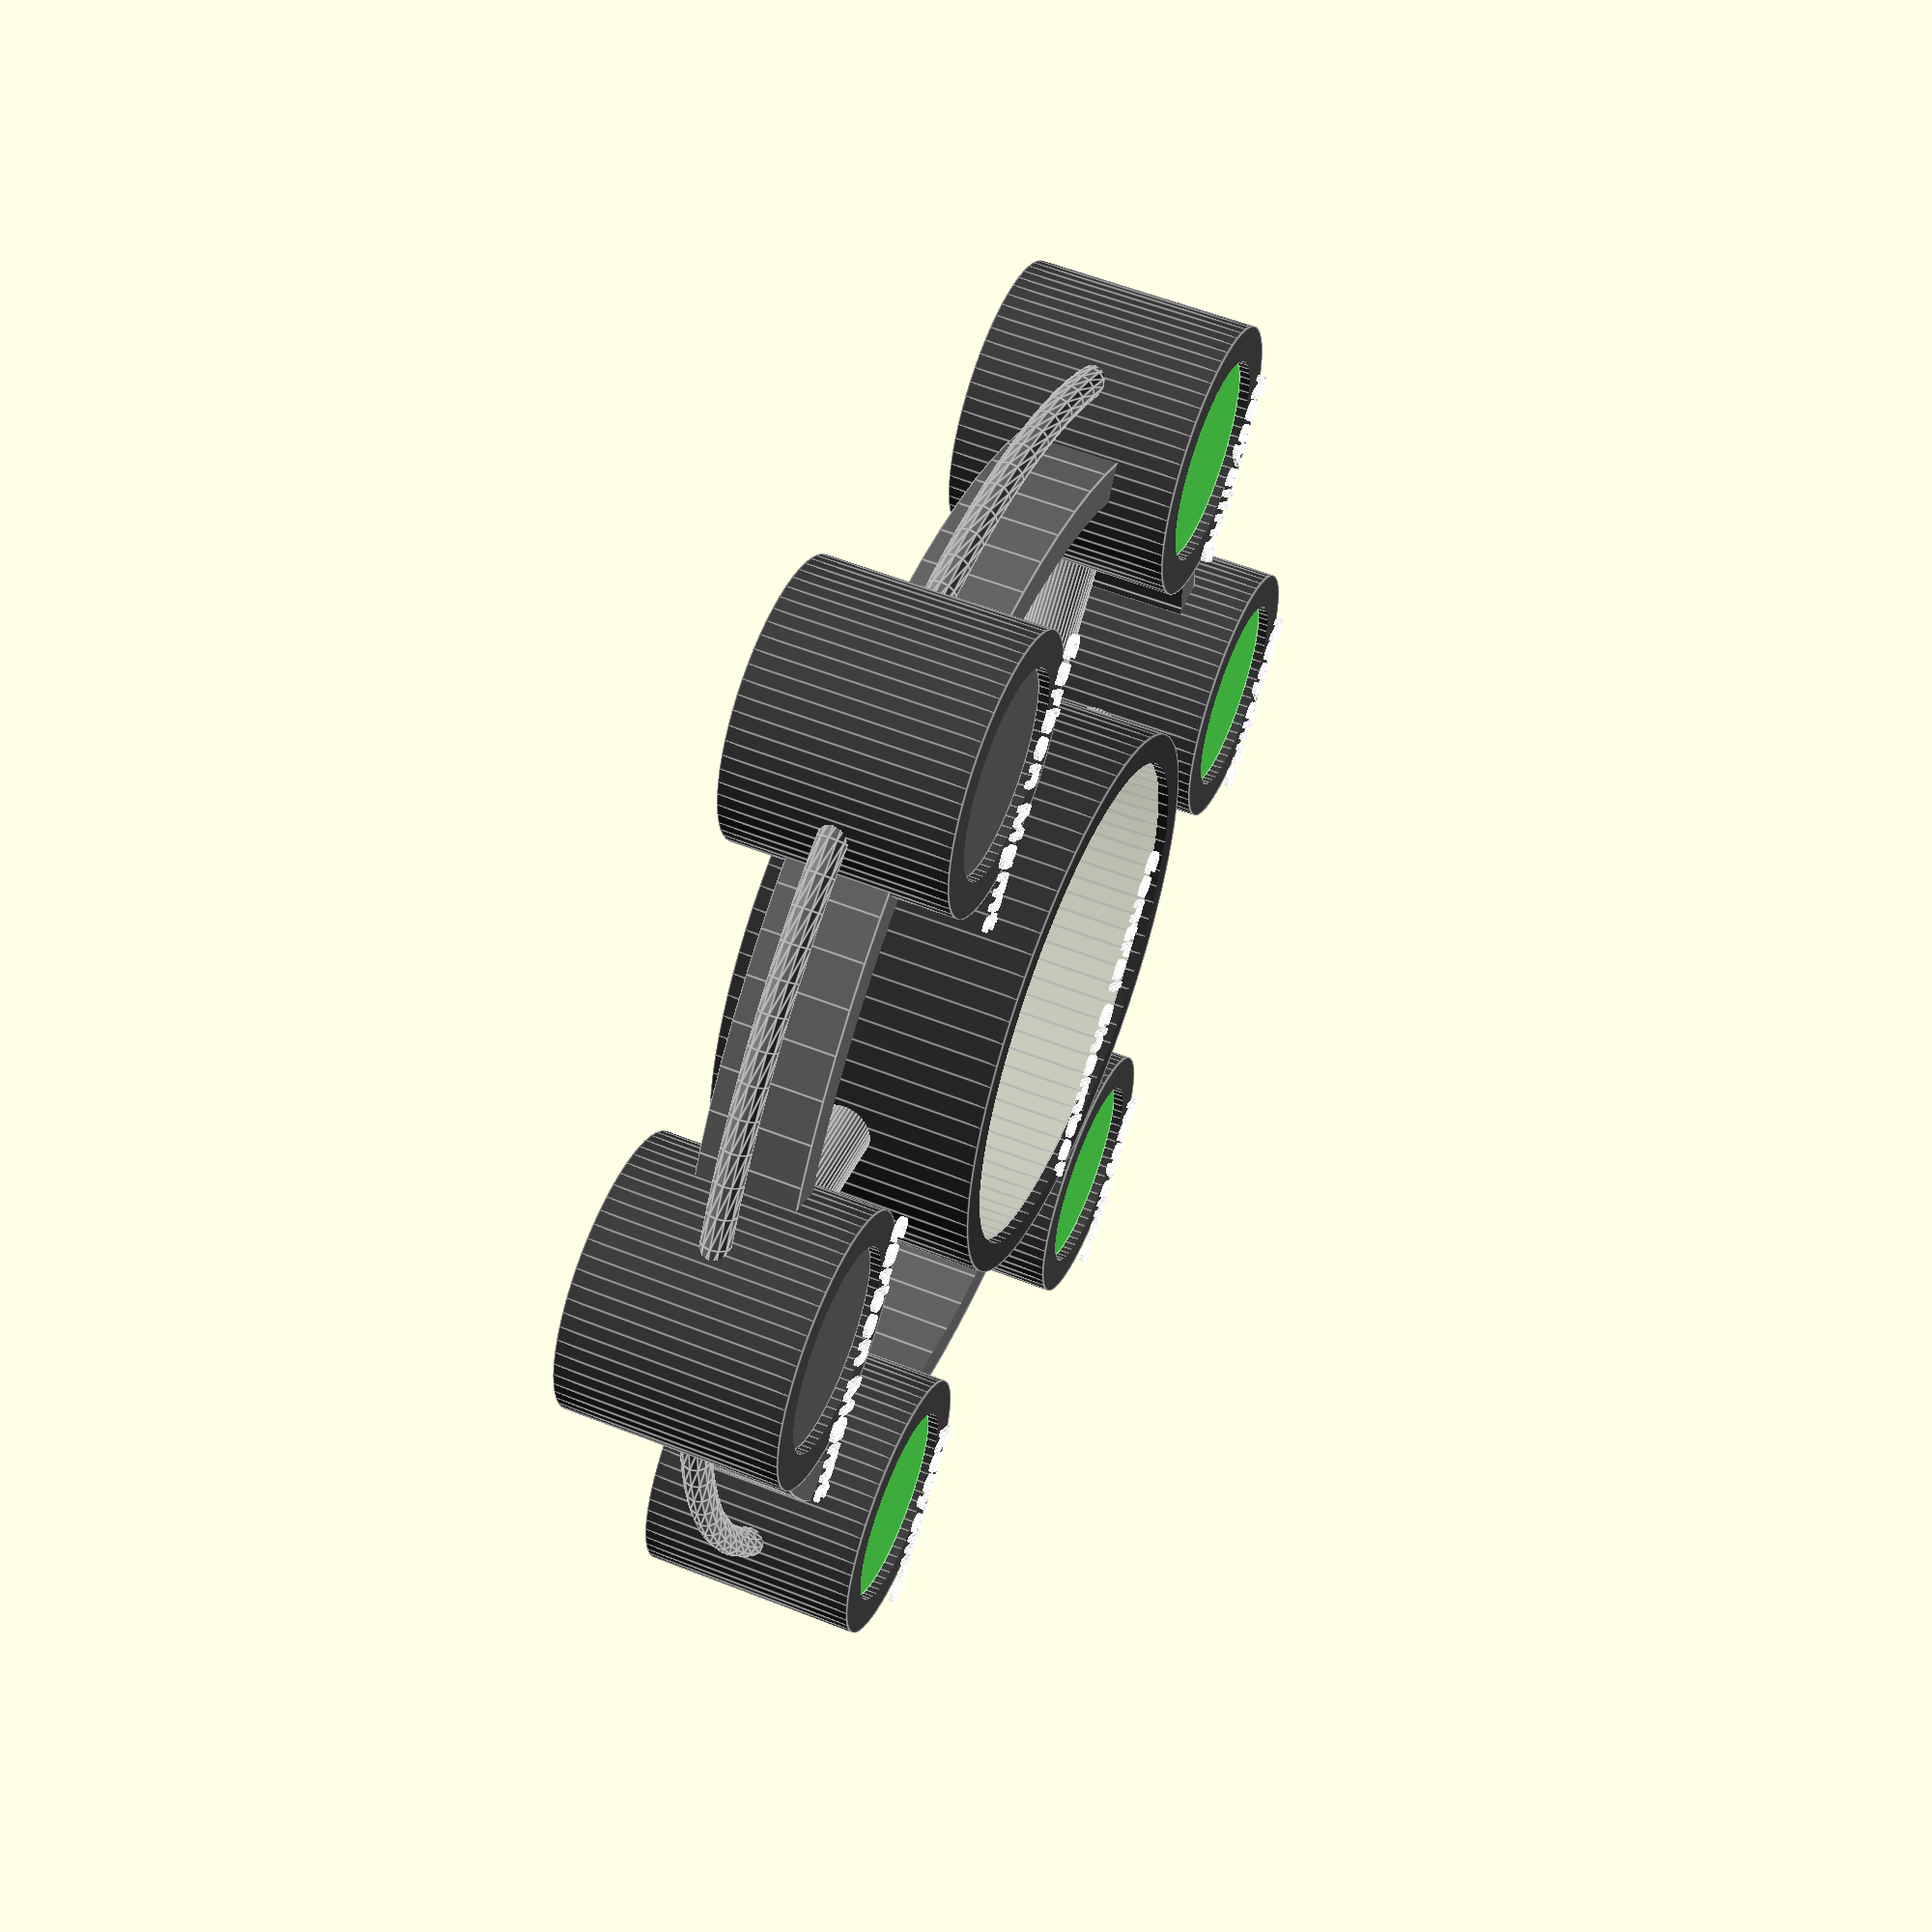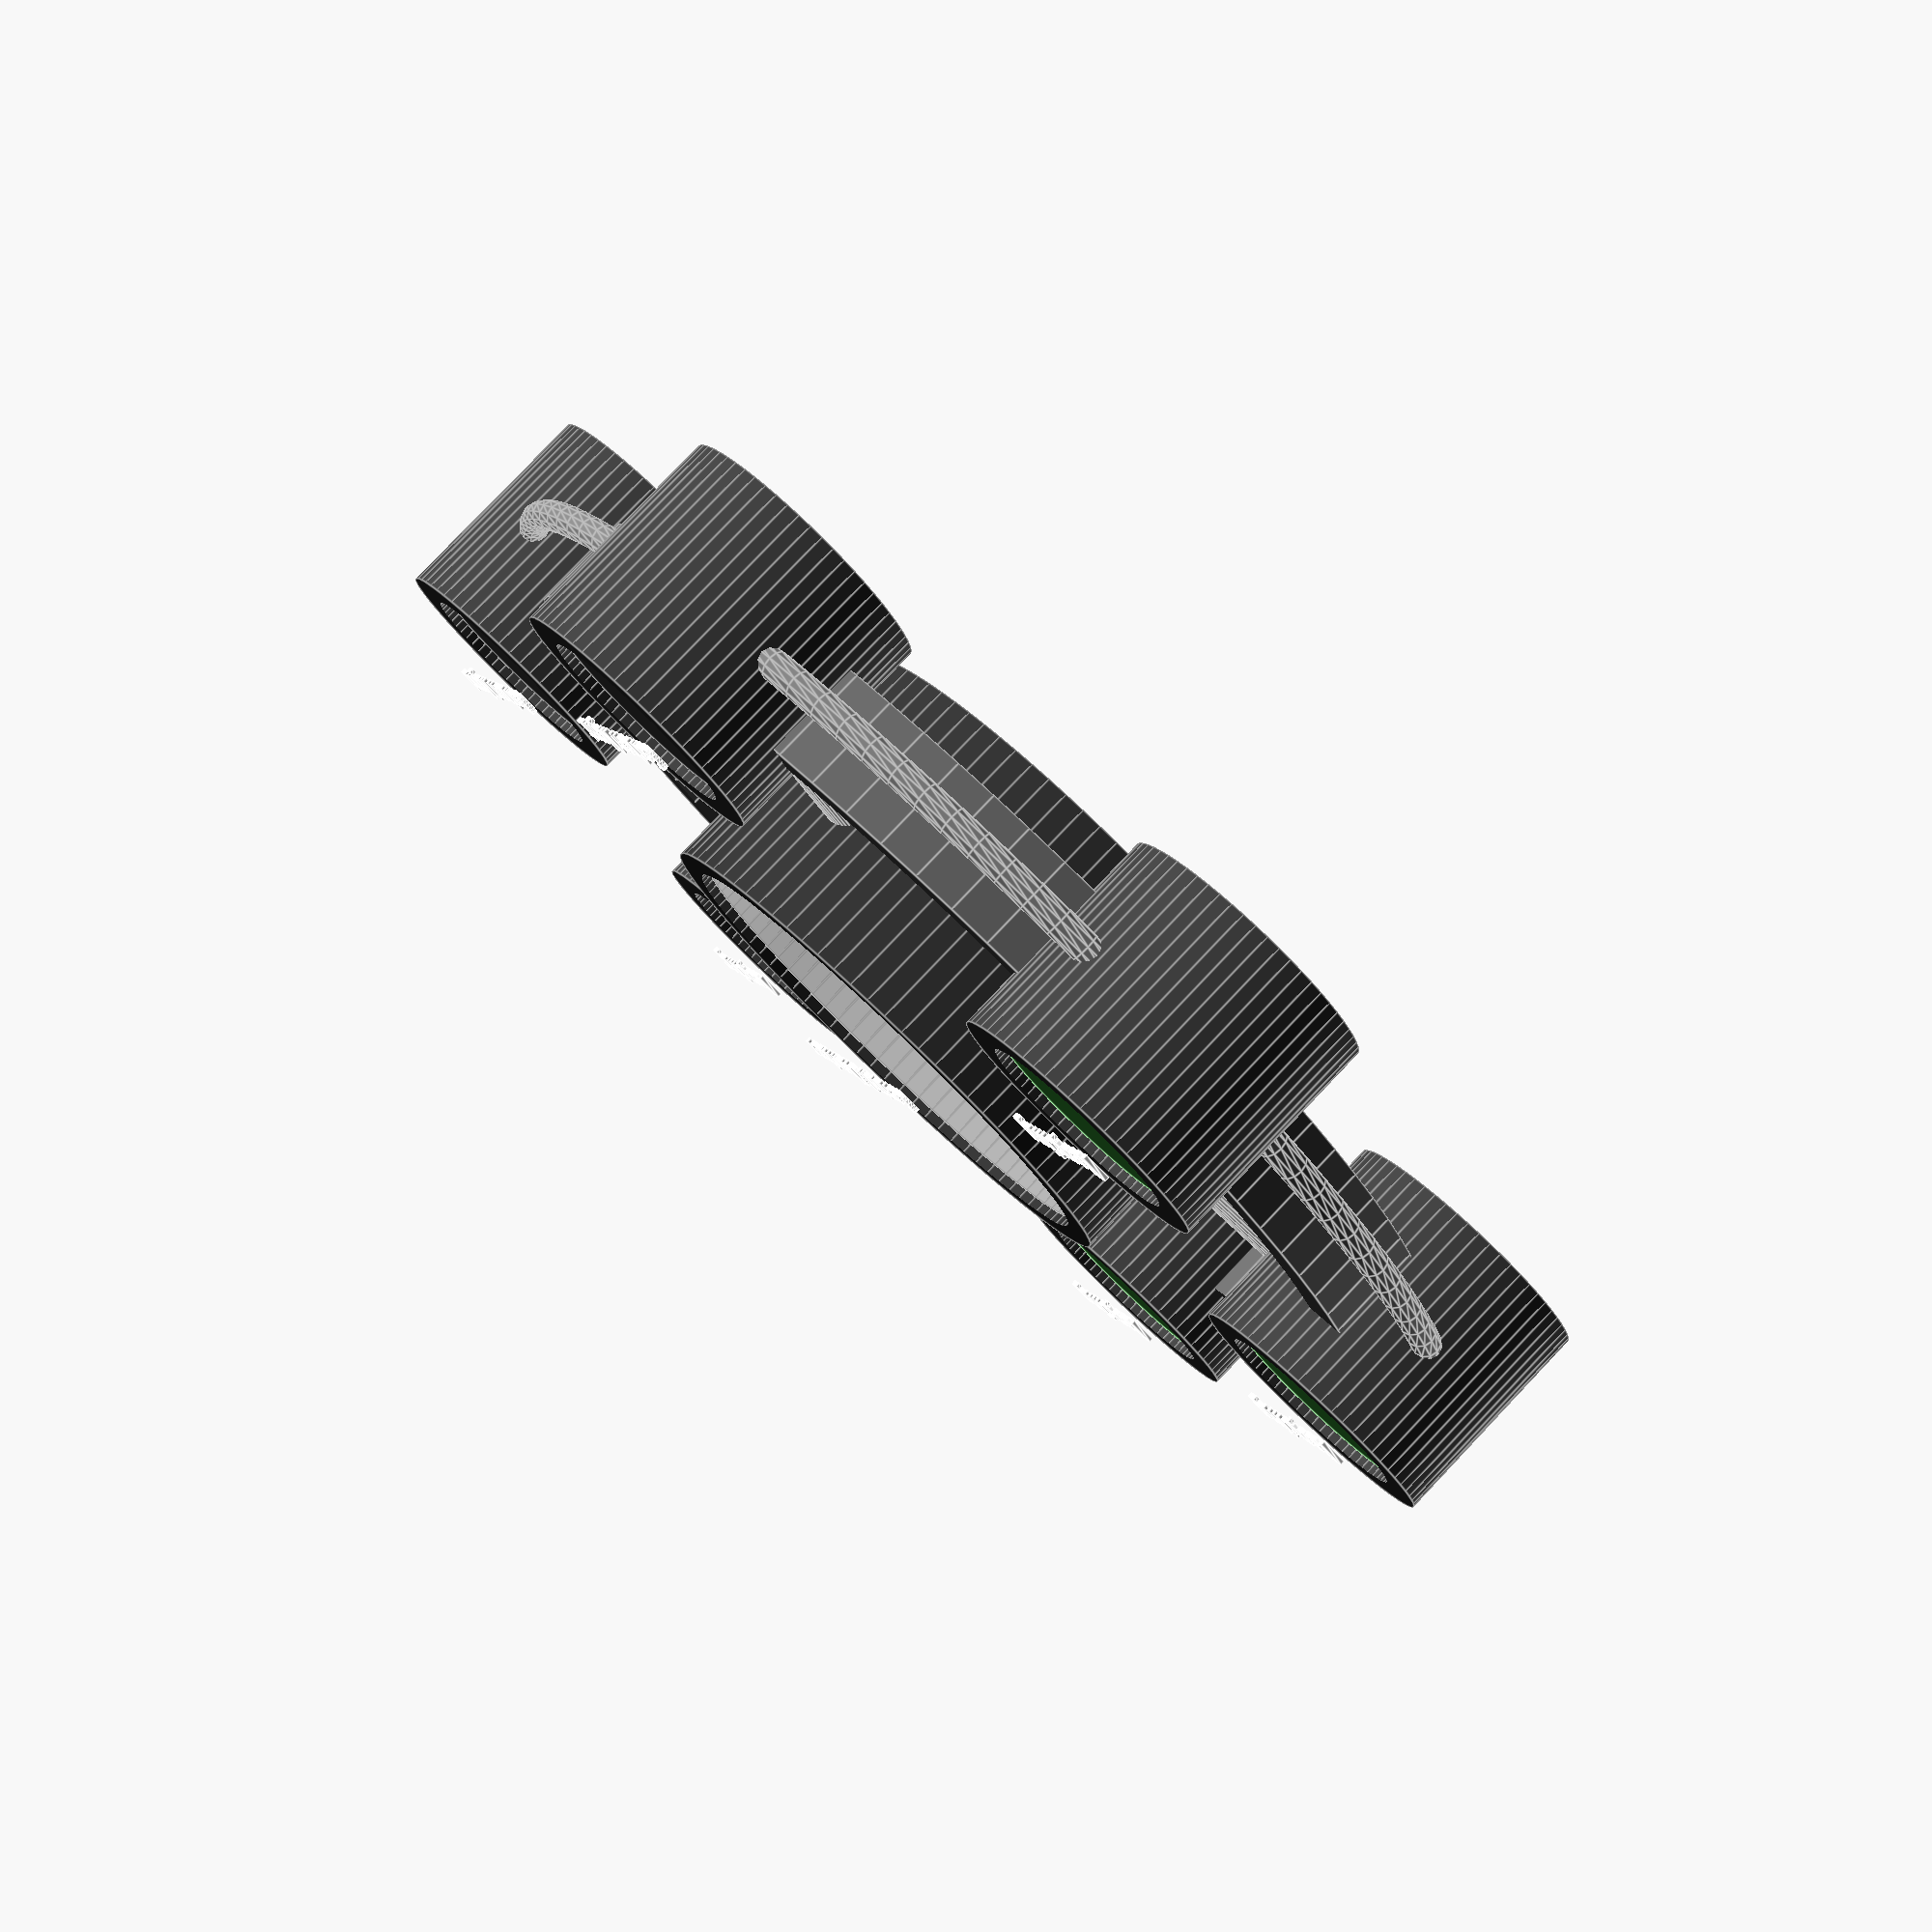
<openscad>
central_radius = 25;
central_height = 25;

num_modules = 6;
module_radius = 10;
module_height = 20;

connector_radius = 3;
connector_length = 45;
ring_thickness = 4;
spacing = 55;

layer_thickness_eva = 1.2;
layer_thickness_mesh = 1.0;
layer_thickness_carbon = 1.3;
total_layer = layer_thickness_eva + layer_thickness_mesh + layer_thickness_carbon;

groove_count = 6;
groove_depth = 0.4;

module habitat_module(r, h, col) {
    color(col)
    cylinder(r=r, h=h, center=true, $fn=60);

    color([0.25,0.25,0.25])
    difference() {
        cylinder(r=r+total_layer, h=h+2, center=true, $fn=60);
        cylinder(r=r, h=h+3, center=true, $fn=60);
    }
}

module internal_robotics() {
    z_center = 0;

    translate([0,0,z_center - central_height/2 + 2])
        color([0.45,0.45,0.45,0.9])
        cylinder(r=central_radius*0.8, h=1, center=false, $fn=80);

    translate([0,0,z_center])
        color([0.7,0.7,0.7,0.9])
        cylinder(r=central_radius*0.18, h=3, center=true, $fn=50);

    for(a=[0:60:300]) {
        angle = a;
        rotate([0,0,angle]) {
            translate([central_radius*0.2,0,z_center])
                color([0.8,0.8,0.8,0.9])
                cylinder(r=0.6, h=central_radius*0.45, center=false, $fn=24);

            translate([central_radius*0.65,0,z_center])
                color([0.9,0.9,0.9,0.9])
                sphere(r=1.0, $fn=30);
        }
    }

    translate([0,0,z_center - 3])
        color([0.5,0.5,0.5,0.9])
        difference() {
            cylinder(r=central_radius*0.75, h=0.8, center=true, $fn=80);
            cylinder(r=central_radius*0.7, h=1.0, center=true, $fn=80);
        }

    color([0.55,0.55,0.55,0.9])
    for(a=[0:60:300]) {
        rotate([0,0,a])
        translate([0,-0.4,z_center - central_height/2 + 2])
            cube([central_radius*0.75,0.8,0.3], center=false);
    }
}

module central_core() {
    color([0.6,0.6,0.6,0.25])
    cylinder(r=central_radius, h=central_height, center=true, $fn=80);

    color([0.2,0.2,0.2])
    difference() {
        cylinder(r=central_radius+3, h=central_height+2, center=true, $fn=80);
        cylinder(r=central_radius, h=central_height+3, center=true, $fn=80);
    }

    internal_robotics();

    translate([0, 0, central_height/2 + 4])
        label("Central Chamber", 0, 0, 0, 3);
}

module grooved_connector(length, radius) {
    color([0.55,0.55,0.55])
    cylinder(r=radius, h=length, center=true, $fn=50);

    for(i=[0:groove_count-1]) {
        translate([0,0,-length/2 + i*(length/groove_count)])
            color([0.4,0.4,0.4])
            cylinder(r=radius-groove_depth, h=0.2, center=true, $fn=50);
    }
}

module outer_loop_pipe(ring_r, pipe_r) {
    color([0.5,0.5,0.5])
    rotate_extrude($fn=120)
        translate([ring_r,0,0])
            circle(r=pipe_r, $fn=12);
}

module mini_loop_on_top(ring_r, pipe_r, height_offset=3) {
    color([0.5,0.5,0.5])
    rotate_extrude($fn=120)
        translate([ring_r,0,module_height/2 + height_offset])
            circle(r=pipe_r/1.5, $fn=12);
}

module outer_ring(ring_r, thickness, height) {
    color([0.4,0.4,0.4])
    difference() {
        cylinder(r=ring_r, h=height, center=true, $fn=80);
        cylinder(r=ring_r - thickness, h=height+1, center=true, $fn=80);
    }
}

module label(txt,x,y,z,size=3){
    translate([x,y,z])
        color("white")
        linear_extrude(height=0.5)
            text(txt, size=size, font="Ubuntu:style=Bold", halign="center", valign="center");
}

module jezero_loop() {
    central_core();

    module_angles = [0, 60, 120, 180, 240, 300];

    for(i=[0:num_modules-1]) {
        angle = module_angles[i];
        x = cos(angle)*spacing;
        y = sin(angle)*spacing;

        translate([cos(angle)*(spacing/2), sin(angle)*(spacing/2), 0])
            rotate([0,90,angle])
            grooved_connector(connector_length, connector_radius);

        is_green = (i<4);
        col = is_green ? [0.3,0.85,0.3] : [0.35,0.35,0.35];
        label_text = is_green ? "Recycling" : "Carbon Mgmt";

        translate([x, y, 0])
            habitat_module(module_radius, module_height, col);

        translate([x, y, module_height/2+3])
            label(label_text,0,0,0,3);
    }

    outer_ring(spacing, ring_thickness, module_height/2);
    outer_loop_pipe(spacing+ring_thickness+2, 1.5);
    mini_loop_on_top(spacing+ring_thickness+2, 1.5, 3);
}

jezero_loop();


</openscad>
<views>
elev=123.7 azim=316.5 roll=247.5 proj=p view=edges
elev=98.6 azim=293.9 roll=136.5 proj=p view=edges
</views>
